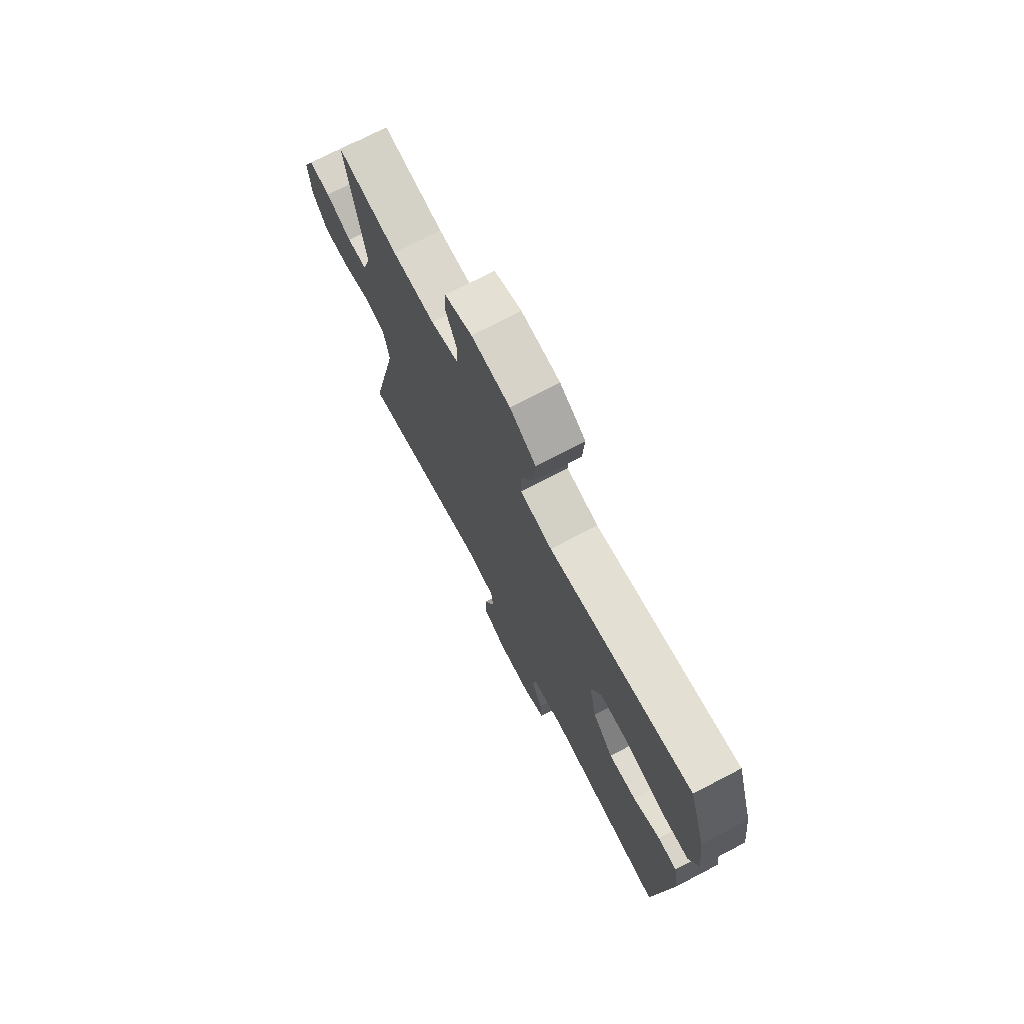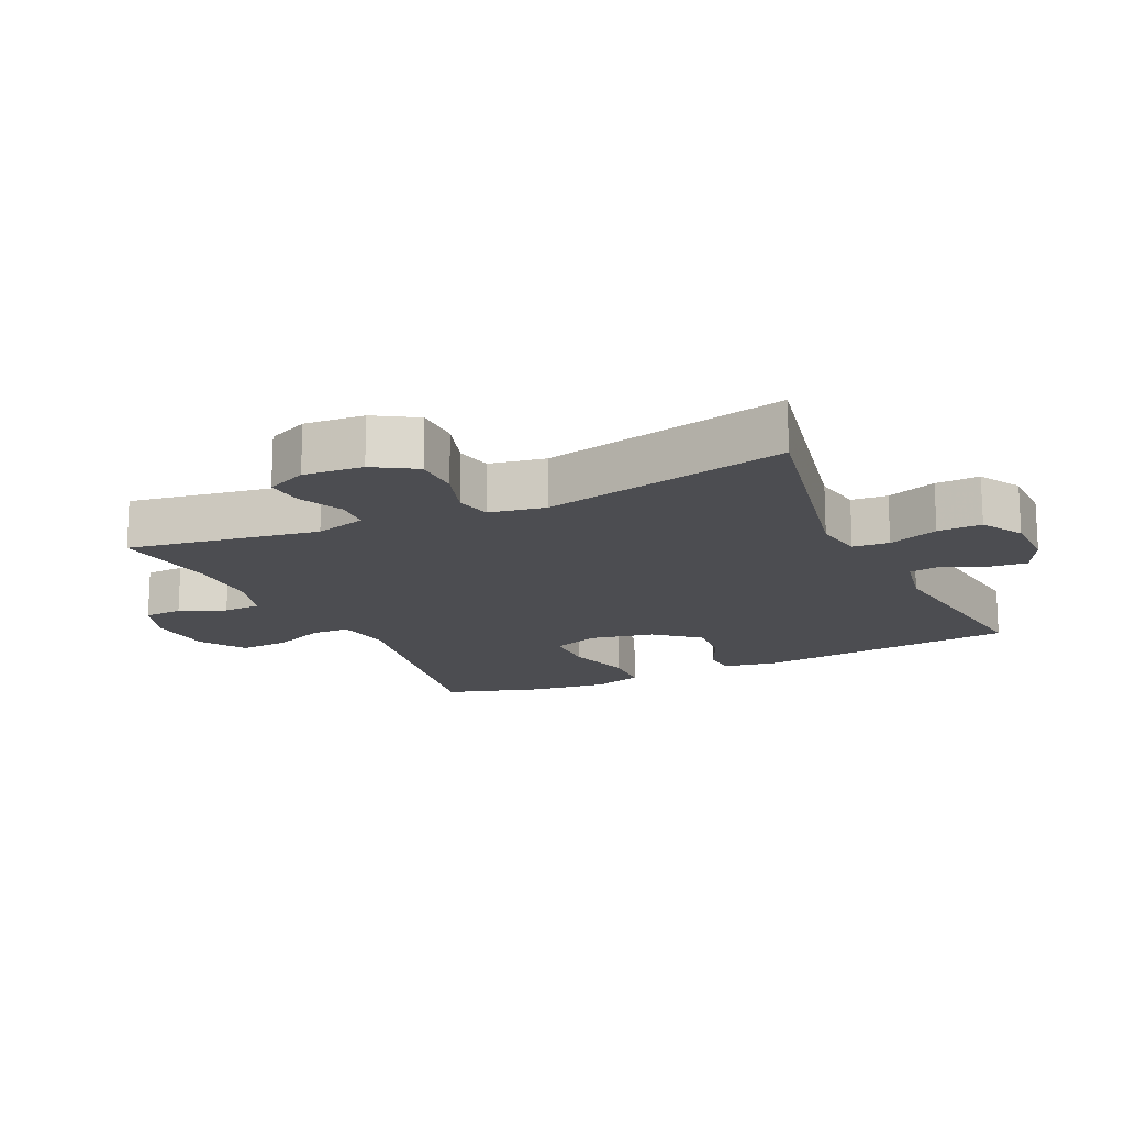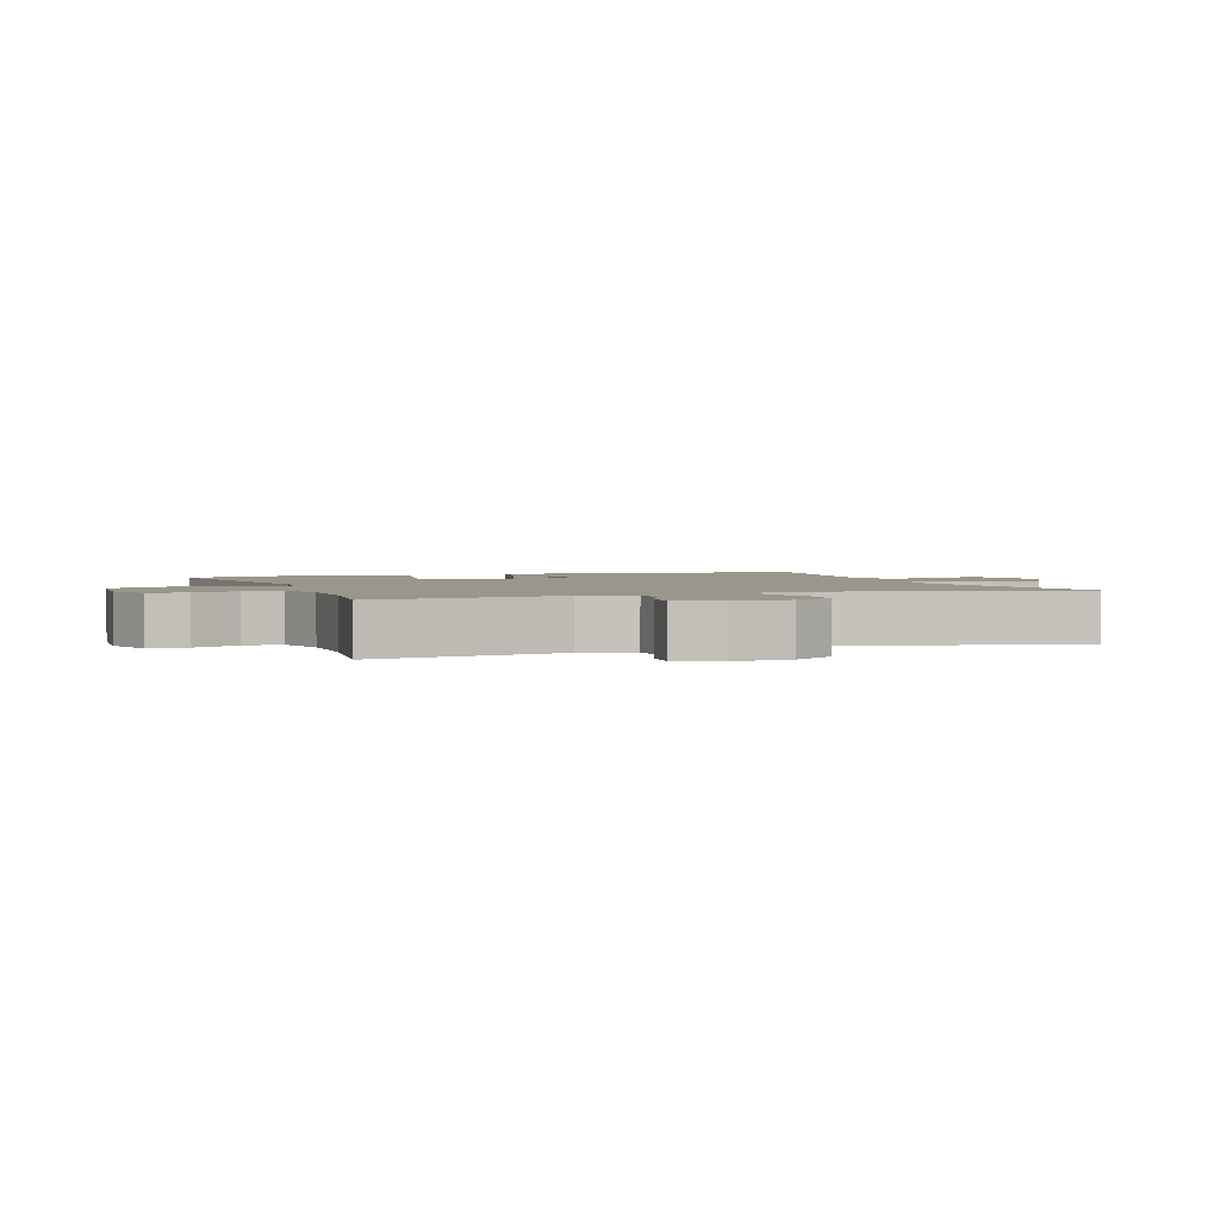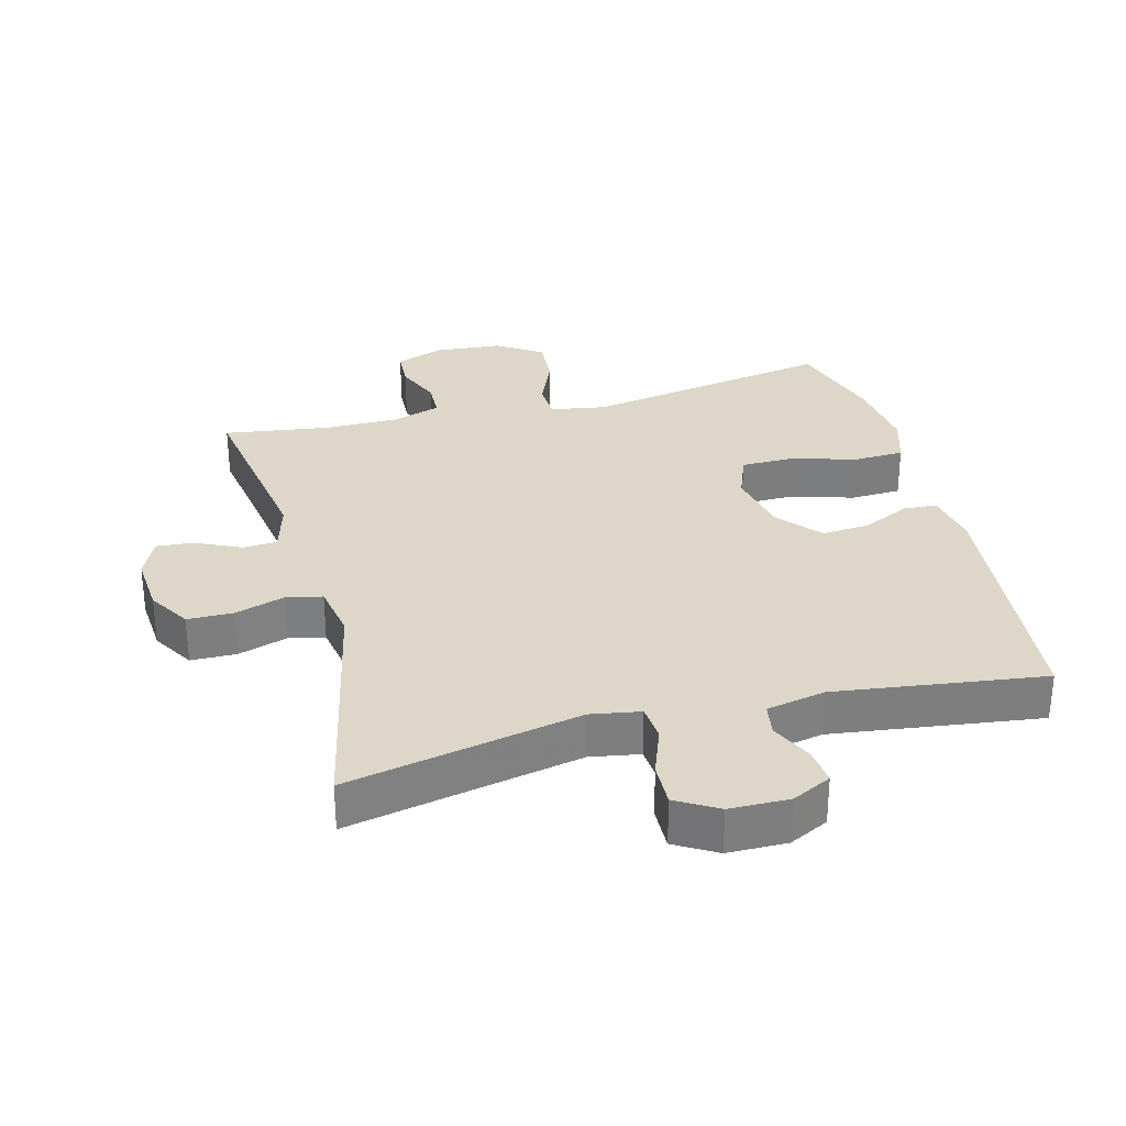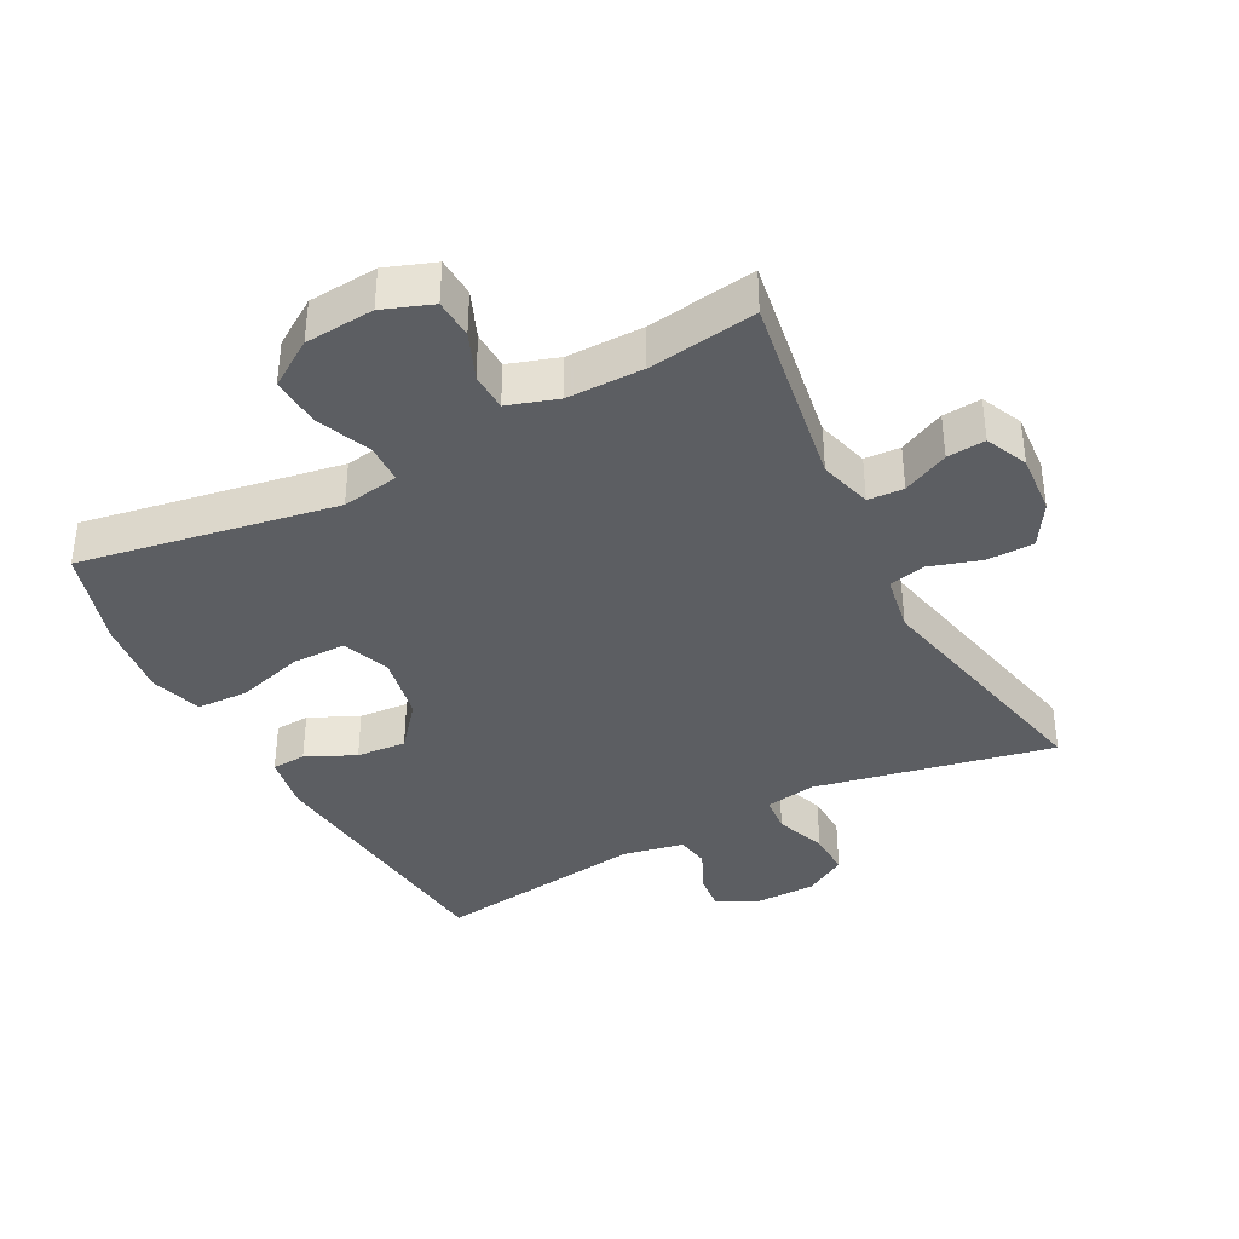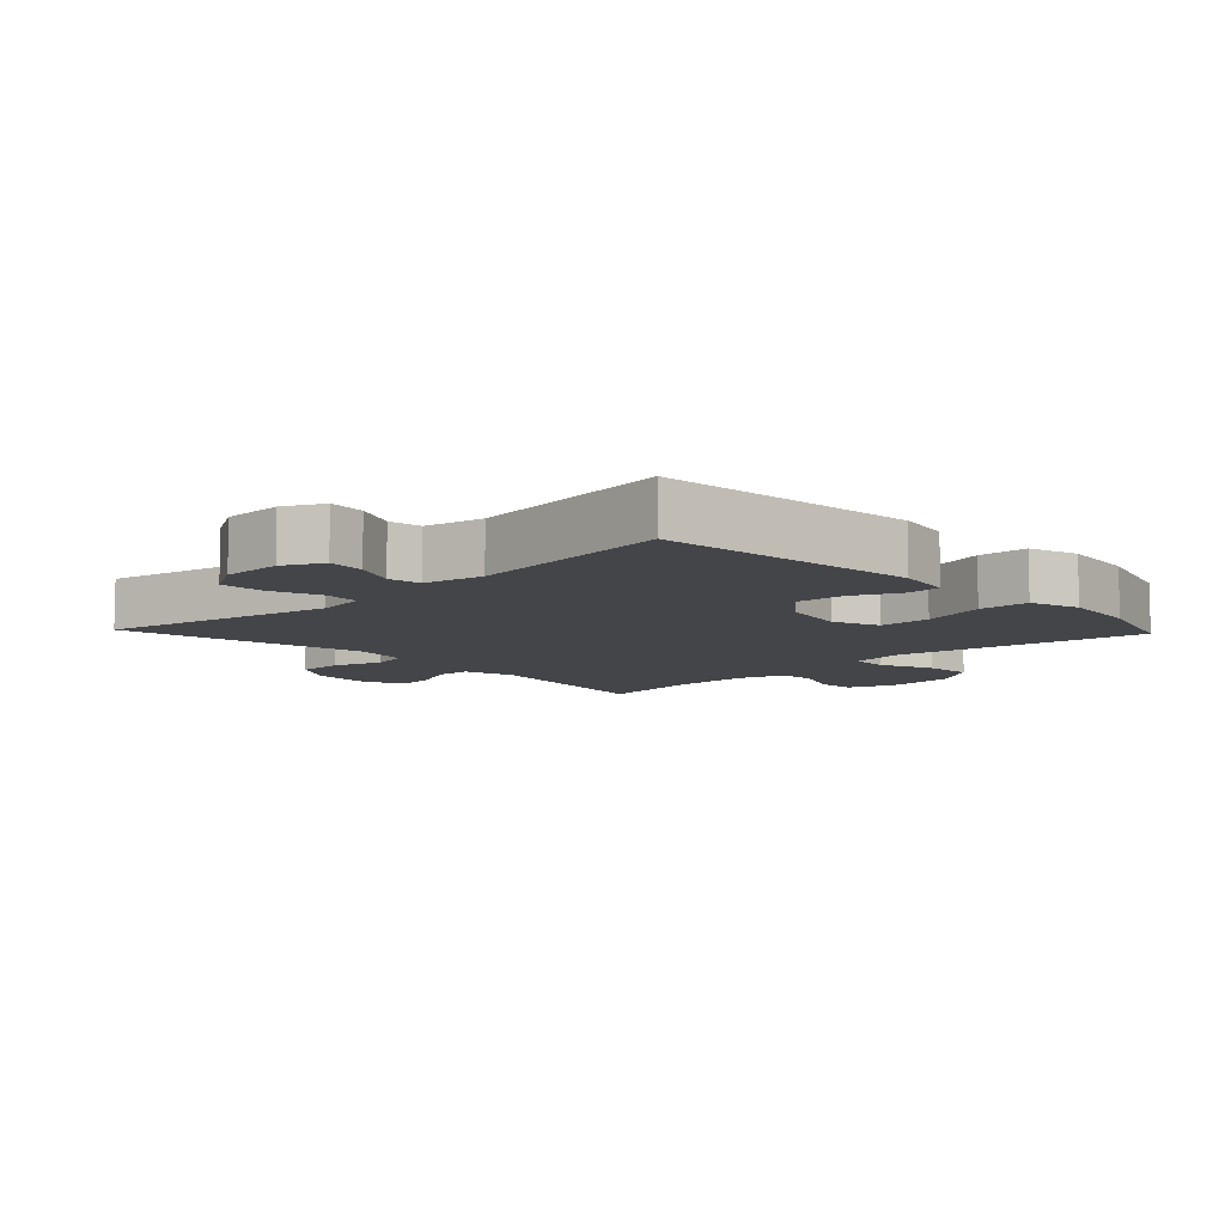
<metadata>
{"format":"obj","ext":"obj","renderer":"f3d","projection":"perspective","resolution":1024,"background":"white","views":[{"elev":73.4,"azim":-117.5,"up":"+Z"},{"elev":-16.2,"azim":115.0,"up":"+Y"},{"elev":2.3,"azim":69.9,"up":"+Y"},{"elev":30.9,"azim":165.3,"up":"+Y"},{"elev":-38.0,"azim":27.8,"up":"+Y"},{"elev":-8.7,"azim":-136.5,"up":"+Y"}]}
</metadata>
<code>
v 0.5 0.07 0.5
v 0.453 0.07 0.209
v 0.475 0.07 0.131
v 0.528 0.07 0.128
v 0.596 0.07 0.16
v 0.653 0.07 0.165
v 0.681 0.07 0.103
v 0.674 0.07 0.012
v 0.635 0.07 -0.052
v 0.565 0.07 -0.053
v 0.489 0.07 -0.029
v 0.434 0.07 -0.041
v 0.419 0.07 -0.127
v 0.5 0.07 -0.5
v 0.145 0.07 -0.427
v 0.069 0.07 -0.44
v 0.064 0.07 -0.495
v 0.092 0.07 -0.571
v 0.094 0.07 -0.638
v 0.031 0.07 -0.675
v -0.06 0.07 -0.676
v -0.12 0.07 -0.646
v -0.114 0.07 -0.59
v -0.084 0.07 -0.526
v -0.092 0.07 -0.476
v -0.183 0.07 -0.458
v -0.5 0.07 -0.5
v -0.54 0.07 -0.1
v -0.525 0.07 -0.016
v -0.474 0.07 -0.013
v -0.401 0.07 -0.047
v -0.327 0.07 -0.053
v -0.272 0.07 0.013
v -0.252 0.07 0.112
v -0.279 0.07 0.183
v -0.359 0.07 0.184
v -0.459 0.07 0.155
v -0.536 0.07 0.158
v -0.56 0.07 0.234
v -0.546 0.07 0.351
v -0.5 0.07 0.5
v -0.118 0.07 0.433
v -0.033 0.07 0.447
v -0.031 0.07 0.505
v -0.065 0.07 0.586
v -0.07 0.07 0.661
v -0.001 0.07 0.706
v 0.102 0.07 0.714
v 0.175 0.07 0.687
v 0.178 0.07 0.628
v 0.149 0.07 0.558
v 0.151 0.07 0.501
v 0.225 0.07 0.477
v 0.339 0.07 0.477
v 0.5 0 0.5
v 0.453 0 0.209
v 0.475 0 0.131
v 0.528 0 0.128
v 0.596 0 0.16
v 0.653 0 0.165
v 0.681 0 0.103
v 0.674 0 0.012
v 0.635 0 -0.052
v 0.565 0 -0.053
v 0.489 0 -0.029
v 0.434 0 -0.041
v 0.419 0 -0.127
v 0.5 0 -0.5
v 0.145 0 -0.427
v 0.069 0 -0.44
v 0.064 0 -0.495
v 0.092 0 -0.571
v 0.094 0 -0.638
v 0.031 0 -0.675
v -0.06 0 -0.676
v -0.12 0 -0.646
v -0.114 0 -0.59
v -0.084 0 -0.526
v -0.092 0 -0.476
v -0.183 0 -0.458
v -0.5 0 -0.5
v -0.54 0 -0.1
v -0.525 0 -0.016
v -0.474 0 -0.013
v -0.401 0 -0.047
v -0.327 0 -0.053
v -0.272 0 0.013
v -0.252 0 0.112
v -0.279 0 0.183
v -0.359 0 0.184
v -0.459 0 0.155
v -0.536 0 0.158
v -0.56 0 0.234
v -0.546 0 0.351
v -0.5 0 0.5
v -0.118 0 0.433
v -0.033 0 0.447
v -0.031 0 0.505
v -0.065 0 0.586
v -0.07 0 0.661
v -0.001 0 0.706
v 0.102 0 0.714
v 0.175 0 0.687
v 0.178 0 0.628
v 0.149 0 0.558
v 0.151 0 0.501
v 0.225 0 0.477
v 0.339 0 0.477
f 48 49 50 51
f 48 51 52
f 47 48 52
f 44 45 46 47
f 43 44 47 52
f 39 40 41 42
f 39 42 43
f 36 37 38 39
f 35 36 39 43
f 34 35 43 52
f 28 29 30 31
f 26 27 28 31
f 25 26 31 32
f 21 22 23 24
f 21 24 25
f 20 21 25
f 17 18 19 20
f 16 17 20 25
f 13 14 15
f 12 13 15 16
f 8 9 10 11
f 8 11 12
f 7 8 12
f 4 5 6 7
f 3 4 7 12
f 2 3 12 16
f 54 1 2 16
f 33 34 52 53
f 32 33 53 54
f 16 25 32 54
f 105 104 103 102
f 106 105 102
f 106 102 101
f 101 100 99 98
f 106 101 98 97
f 96 95 94 93
f 97 96 93
f 93 92 91 90
f 97 93 90 89
f 106 97 89 88
f 85 84 83 82
f 85 82 81 80
f 86 85 80 79
f 78 77 76 75
f 79 78 75
f 79 75 74
f 74 73 72 71
f 79 74 71 70
f 69 68 67
f 70 69 67 66
f 65 64 63 62
f 66 65 62
f 66 62 61
f 61 60 59 58
f 66 61 58 57
f 70 66 57 56
f 70 56 55 108
f 107 106 88 87
f 108 107 87 86
f 108 86 79 70
f 1 55 56 2
f 2 56 57 3
f 3 57 58 4
f 4 58 59 5
f 5 59 60 6
f 6 60 61 7
f 7 61 62 8
f 8 62 63 9
f 9 63 64 10
f 10 64 65 11
f 11 65 66 12
f 12 66 67 13
f 13 67 68 14
f 14 68 69 15
f 15 69 70 16
f 16 70 71 17
f 17 71 72 18
f 18 72 73 19
f 19 73 74 20
f 20 74 75 21
f 21 75 76 22
f 22 76 77 23
f 23 77 78 24
f 24 78 79 25
f 25 79 80 26
f 26 80 81 27
f 27 81 82 28
f 28 82 83 29
f 29 83 84 30
f 30 84 85 31
f 31 85 86 32
f 32 86 87 33
f 33 87 88 34
f 34 88 89 35
f 35 89 90 36
f 36 90 91 37
f 37 91 92 38
f 38 92 93 39
f 39 93 94 40
f 40 94 95 41
f 41 95 96 42
f 42 96 97 43
f 43 97 98 44
f 44 98 99 45
f 45 99 100 46
f 46 100 101 47
f 47 101 102 48
f 48 102 103 49
f 49 103 104 50
f 50 104 105 51
f 51 105 106 52
f 52 106 107 53
f 53 107 108 54
f 54 108 55 1

</code>
